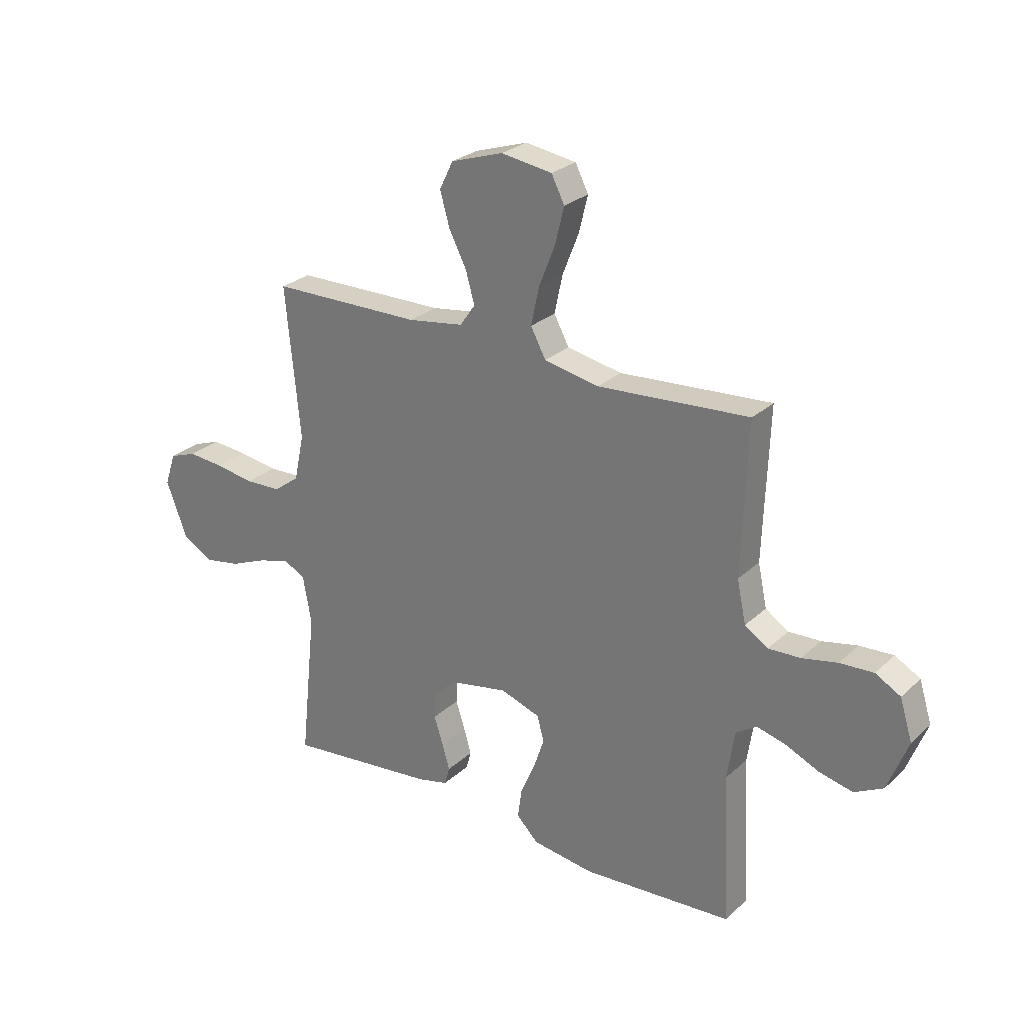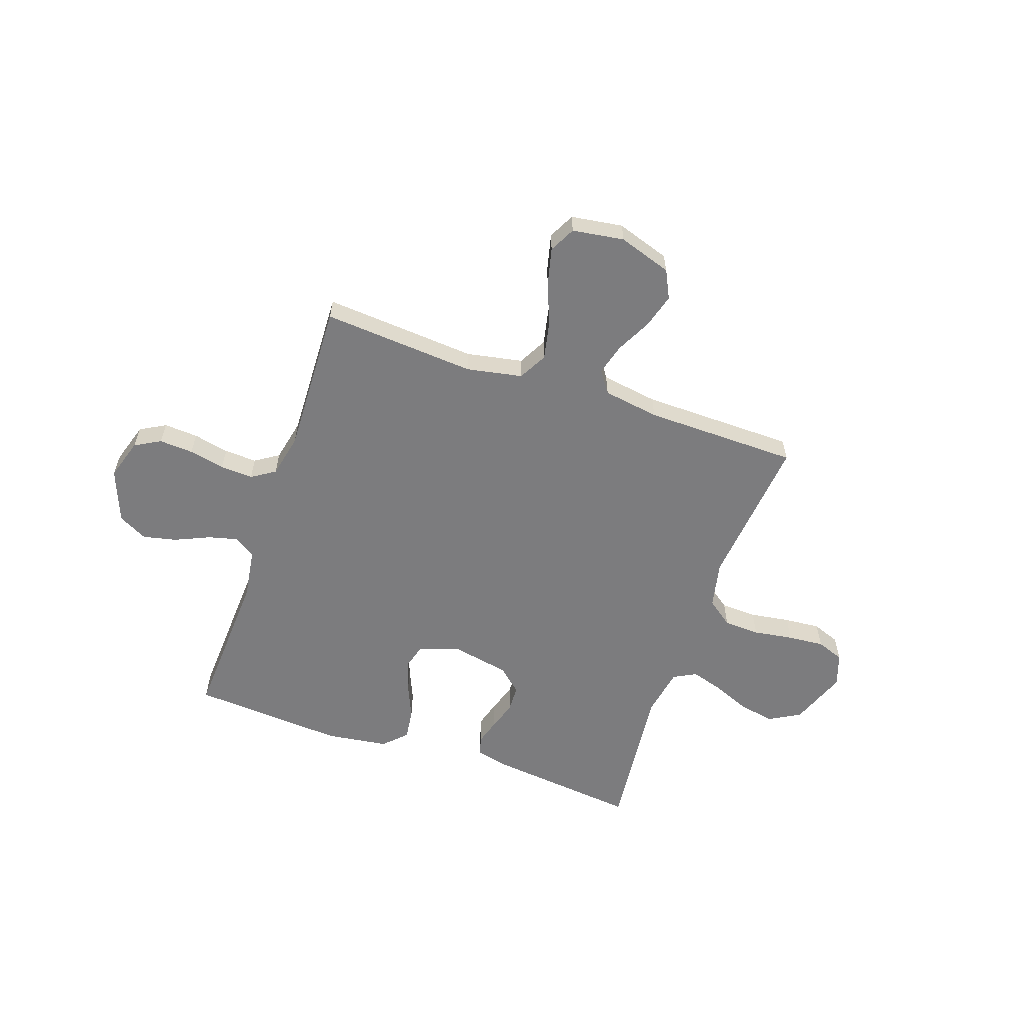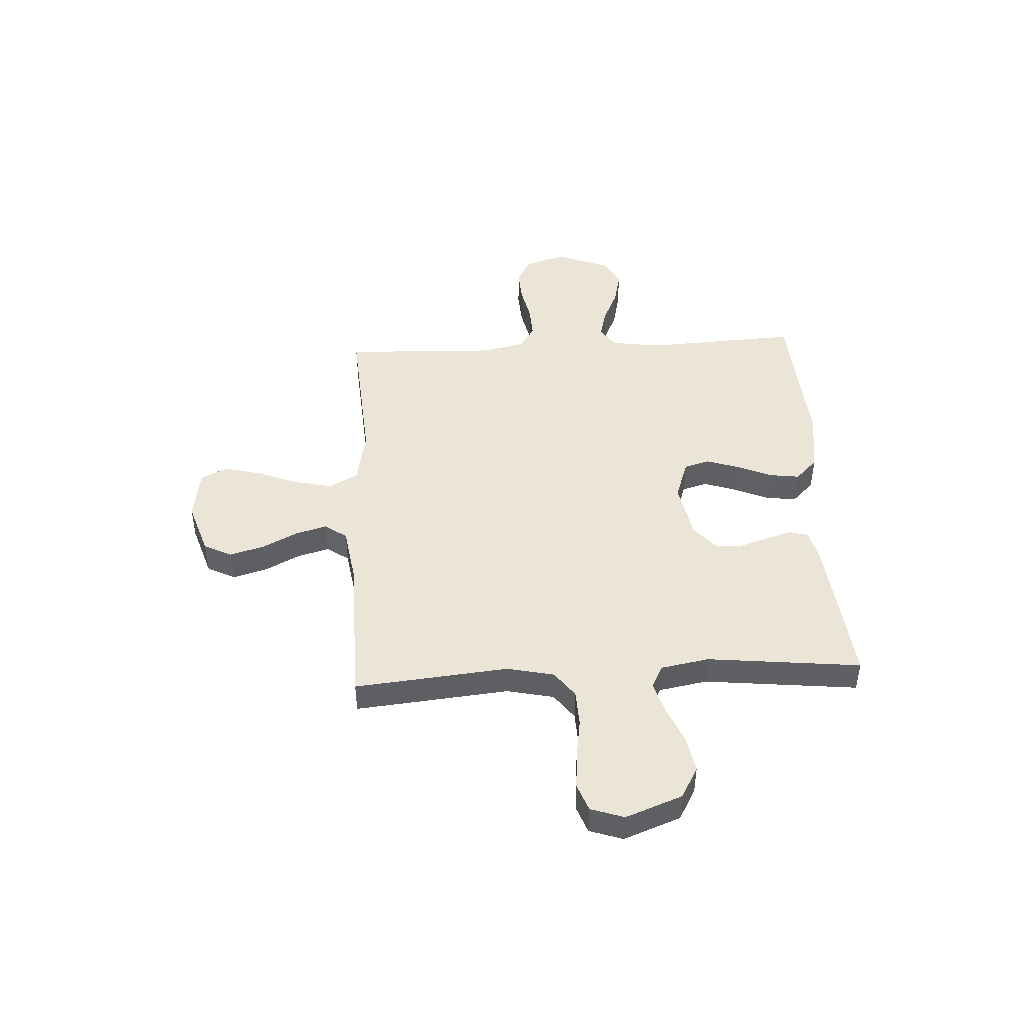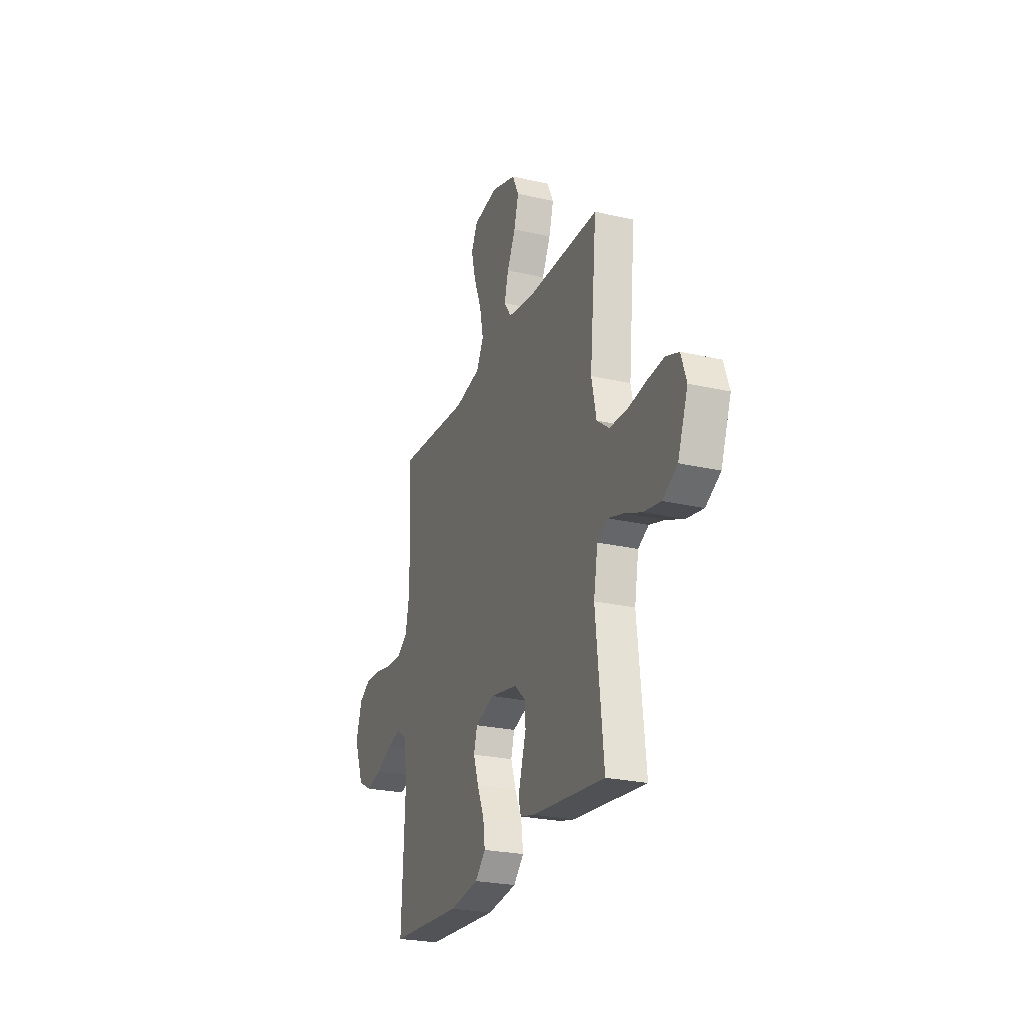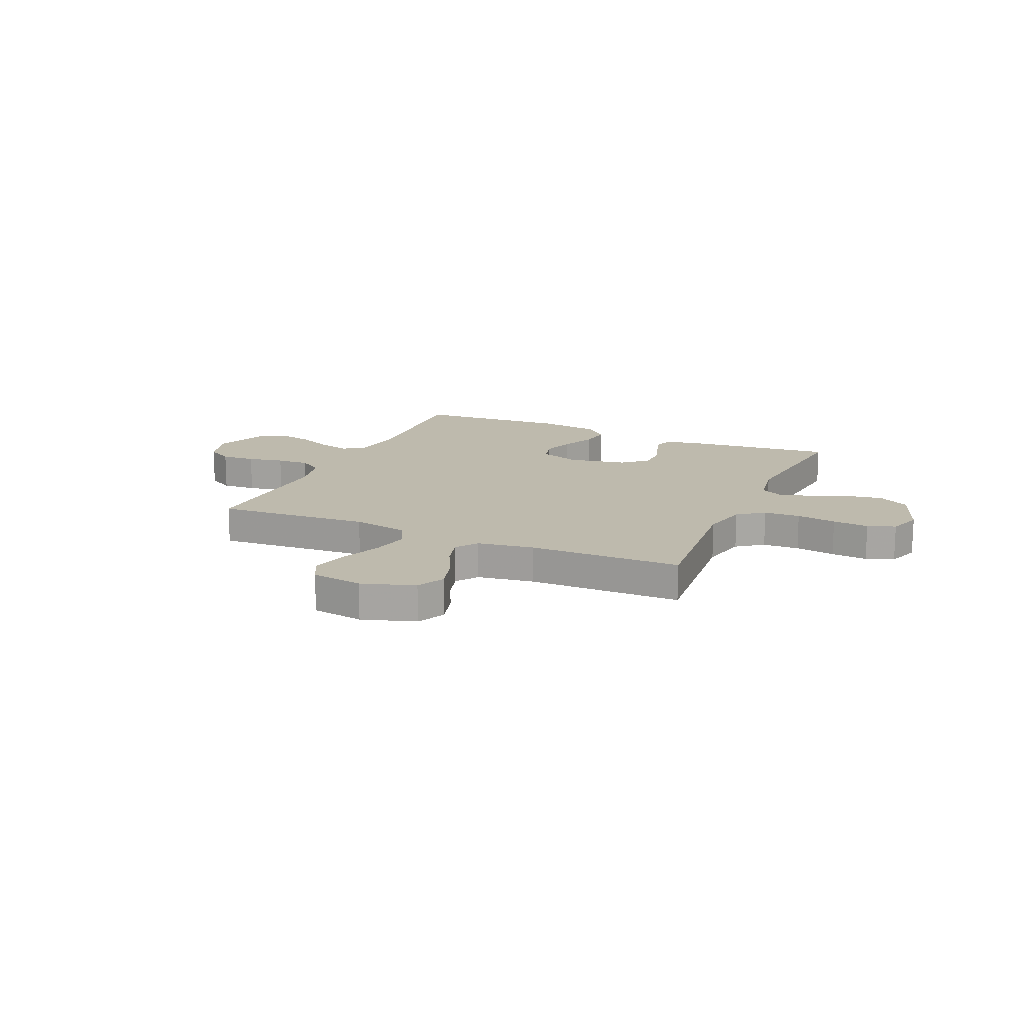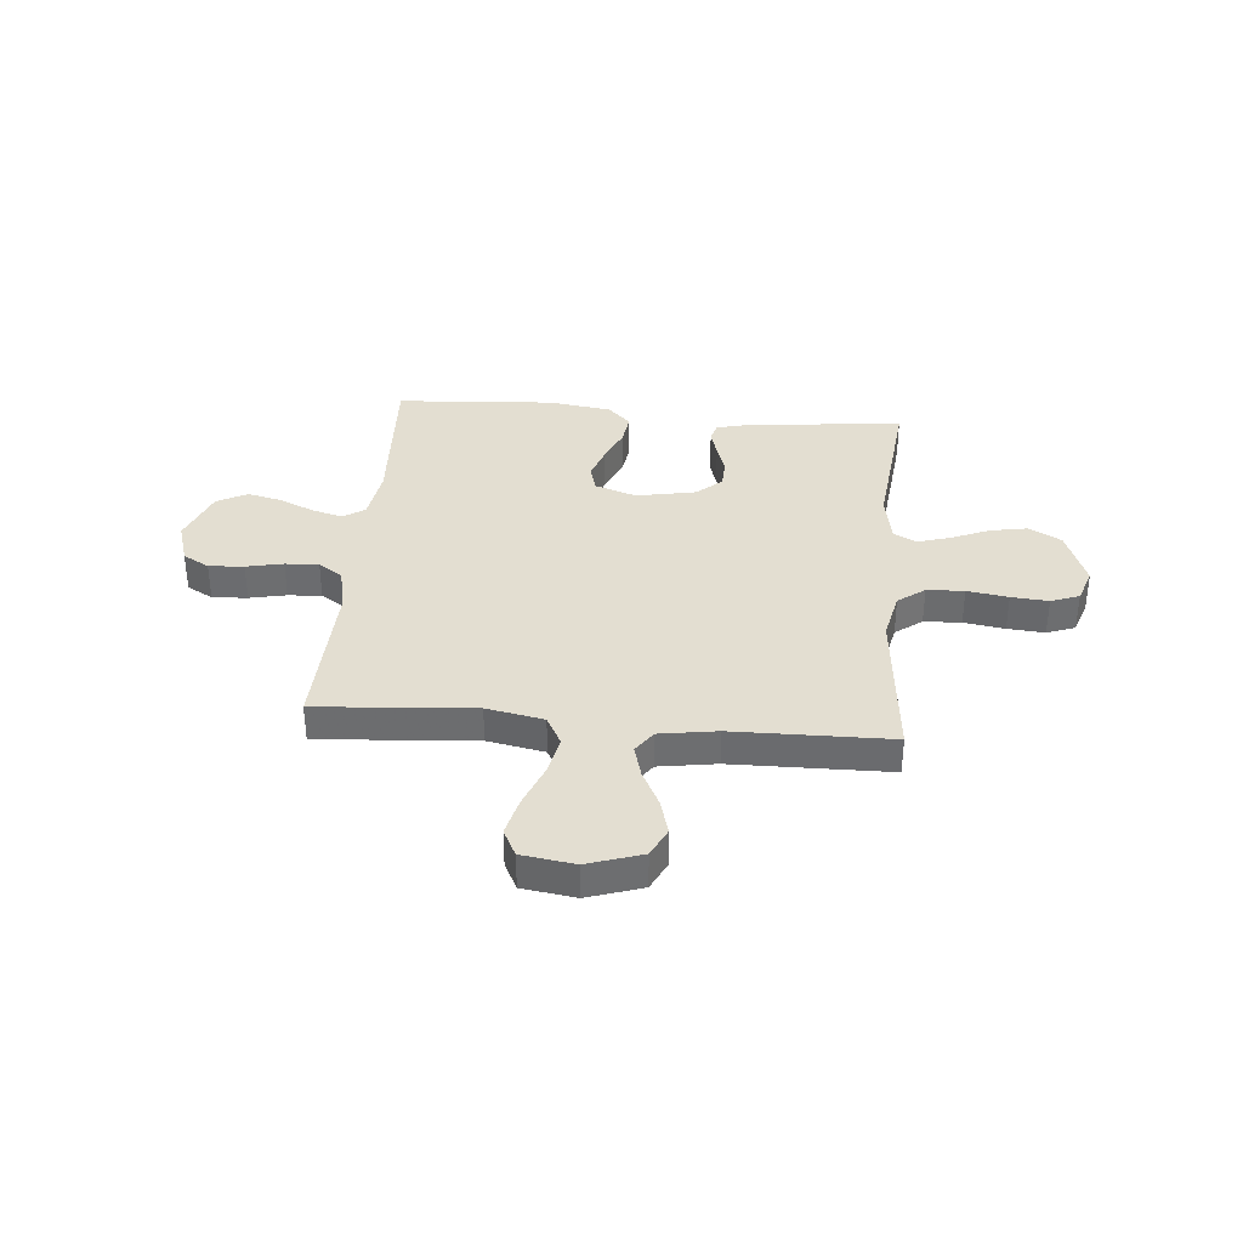
<metadata>
{"format":"obj","ext":"obj","renderer":"f3d","projection":"perspective","resolution":1024,"background":"white","views":[{"elev":26.8,"azim":-144.2,"up":"+Z"},{"elev":-58.9,"azim":-19.1,"up":"+Y"},{"elev":45.7,"azim":86.9,"up":"+Y"},{"elev":-25.2,"azim":69.6,"up":"+Z"},{"elev":15.4,"azim":24.0,"up":"+Y"},{"elev":36.1,"azim":5.0,"up":"+Y"}]}
</metadata>
<code>
v -0.5 0.07 -0.5
v -0.485 0.07 -0.2
v -0.5 0.07 -0.101
v -0.541 0.07 -0.074
v -0.599 0.07 -0.089
v -0.666 0.07 -0.119
v -0.732 0.07 -0.134
v -0.789 0.07 -0.104
v -0.829 0.07 0
v -0.804 0.07 0.08
v -0.754 0.07 0.108
v -0.687 0.07 0.104
v -0.617 0.07 0.089
v -0.553 0.07 0.086
v -0.507 0.07 0.116
v -0.489 0.07 0.2
v -0.5 0.07 0.5
v -0.2 0.07 0.478
v -0.091 0.07 0.499
v -0.061 0.07 0.555
v -0.077 0.07 0.63
v -0.109 0.07 0.711
v -0.127 0.07 0.784
v -0.101 0.07 0.835
v 0 0.07 0.85
v 0.104 0.07 0.816
v 0.131 0.07 0.761
v 0.112 0.07 0.694
v 0.077 0.07 0.625
v 0.06 0.07 0.564
v 0.09 0.07 0.521
v 0.2 0.07 0.504
v 0.5 0.07 0.5
v 0.471 0.07 0.2
v 0.491 0.07 0.108
v 0.542 0.07 0.07
v 0.613 0.07 0.067
v 0.691 0.07 0.079
v 0.762 0.07 0.085
v 0.816 0.07 0.065
v 0.838 0.07 0
v 0.796 0.07 -0.111
v 0.735 0.07 -0.145
v 0.664 0.07 -0.132
v 0.592 0.07 -0.102
v 0.529 0.07 -0.083
v 0.485 0.07 -0.106
v 0.468 0.07 -0.2
v 0.5 0.07 -0.5
v 0.2 0.07 -0.468
v 0.14 0.07 -0.453
v 0.13 0.07 -0.417
v 0.145 0.07 -0.366
v 0.163 0.07 -0.31
v 0.161 0.07 -0.257
v 0.114 0.07 -0.215
v 0 0.07 -0.193
v -0.079 0.07 -0.22
v -0.093 0.07 -0.27
v -0.072 0.07 -0.333
v -0.043 0.07 -0.4
v -0.035 0.07 -0.46
v -0.078 0.07 -0.503
v -0.2 0.07 -0.52
v -0.5 0 -0.5
v -0.485 0 -0.2
v -0.5 0 -0.101
v -0.541 0 -0.074
v -0.599 0 -0.089
v -0.666 0 -0.119
v -0.732 0 -0.134
v -0.789 0 -0.104
v -0.829 0 0
v -0.804 0 0.08
v -0.754 0 0.108
v -0.687 0 0.104
v -0.617 0 0.089
v -0.553 0 0.086
v -0.507 0 0.116
v -0.489 0 0.2
v -0.5 0 0.5
v -0.2 0 0.478
v -0.091 0 0.499
v -0.061 0 0.555
v -0.077 0 0.63
v -0.109 0 0.711
v -0.127 0 0.784
v -0.101 0 0.835
v 0 0 0.85
v 0.104 0 0.816
v 0.131 0 0.761
v 0.112 0 0.694
v 0.077 0 0.625
v 0.06 0 0.564
v 0.09 0 0.521
v 0.2 0 0.504
v 0.5 0 0.5
v 0.471 0 0.2
v 0.491 0 0.108
v 0.542 0 0.07
v 0.613 0 0.067
v 0.691 0 0.079
v 0.762 0 0.085
v 0.816 0 0.065
v 0.838 0 0
v 0.796 0 -0.111
v 0.735 0 -0.145
v 0.664 0 -0.132
v 0.592 0 -0.102
v 0.529 0 -0.083
v 0.485 0 -0.106
v 0.468 0 -0.2
v 0.5 0 -0.5
v 0.2 0 -0.468
v 0.14 0 -0.453
v 0.13 0 -0.417
v 0.145 0 -0.366
v 0.163 0 -0.31
v 0.161 0 -0.257
v 0.114 0 -0.215
v 0 0 -0.193
v -0.079 0 -0.22
v -0.093 0 -0.27
v -0.072 0 -0.333
v -0.043 0 -0.4
v -0.035 0 -0.46
v -0.078 0 -0.503
v -0.2 0 -0.52
f 63 64 1 2
f 60 61 62 63
f 59 60 63 2
f 58 59 2 3
f 57 58 3 4
f 56 57 4
f 51 52 53 54
f 49 50 51 54
f 48 49 54 55
f 47 48 55 56
f 42 43 44 45
f 42 45 46
f 41 42 46
f 40 41 46
f 37 38 39 40
f 37 40 46
f 36 37 46 47
f 32 33 34
f 31 32 34 35
f 26 27 28 29
f 26 29 30
f 25 26 30
f 24 25 30
f 21 22 23 24
f 20 21 24 30
f 19 20 30 31
f 16 17 18
f 15 16 18 19
f 10 11 12 13
f 10 13 14
f 9 10 14
f 8 9 14
f 5 6 7 8
f 4 5 8 14
f 56 4 14 15
f 35 36 47 56
f 31 35 56
f 15 19 31 56
f 66 65 128 127
f 127 126 125 124
f 66 127 124 123
f 67 66 123 122
f 68 67 122 121
f 68 121 120
f 118 117 116 115
f 118 115 114 113
f 119 118 113 112
f 120 119 112 111
f 109 108 107 106
f 110 109 106
f 110 106 105
f 110 105 104
f 104 103 102 101
f 110 104 101
f 111 110 101 100
f 98 97 96
f 99 98 96 95
f 93 92 91 90
f 94 93 90
f 94 90 89
f 94 89 88
f 88 87 86 85
f 94 88 85 84
f 95 94 84 83
f 82 81 80
f 83 82 80 79
f 77 76 75 74
f 78 77 74
f 78 74 73
f 78 73 72
f 72 71 70 69
f 78 72 69 68
f 79 78 68 120
f 120 111 100 99
f 120 99 95
f 120 95 83 79
f 1 65 66 2
f 2 66 67 3
f 3 67 68 4
f 4 68 69 5
f 5 69 70 6
f 6 70 71 7
f 7 71 72 8
f 8 72 73 9
f 9 73 74 10
f 10 74 75 11
f 11 75 76 12
f 12 76 77 13
f 13 77 78 14
f 14 78 79 15
f 15 79 80 16
f 16 80 81 17
f 17 81 82 18
f 18 82 83 19
f 19 83 84 20
f 20 84 85 21
f 21 85 86 22
f 22 86 87 23
f 23 87 88 24
f 24 88 89 25
f 25 89 90 26
f 26 90 91 27
f 27 91 92 28
f 28 92 93 29
f 29 93 94 30
f 30 94 95 31
f 31 95 96 32
f 32 96 97 33
f 33 97 98 34
f 34 98 99 35
f 35 99 100 36
f 36 100 101 37
f 37 101 102 38
f 38 102 103 39
f 39 103 104 40
f 40 104 105 41
f 41 105 106 42
f 42 106 107 43
f 43 107 108 44
f 44 108 109 45
f 45 109 110 46
f 46 110 111 47
f 47 111 112 48
f 48 112 113 49
f 49 113 114 50
f 50 114 115 51
f 51 115 116 52
f 52 116 117 53
f 53 117 118 54
f 54 118 119 55
f 55 119 120 56
f 56 120 121 57
f 57 121 122 58
f 58 122 123 59
f 59 123 124 60
f 60 124 125 61
f 61 125 126 62
f 62 126 127 63
f 63 127 128 64
f 64 128 65 1

</code>
